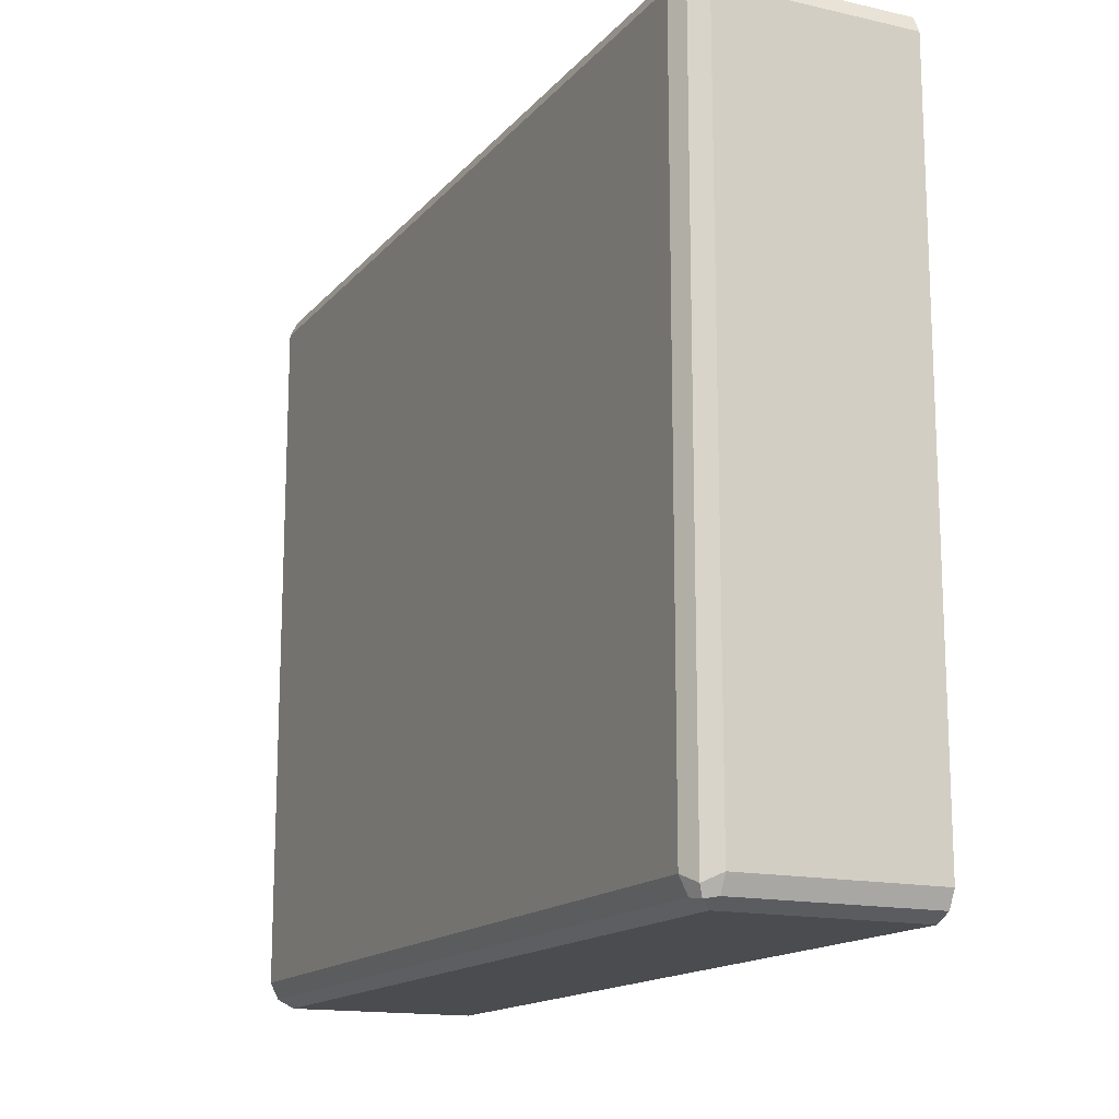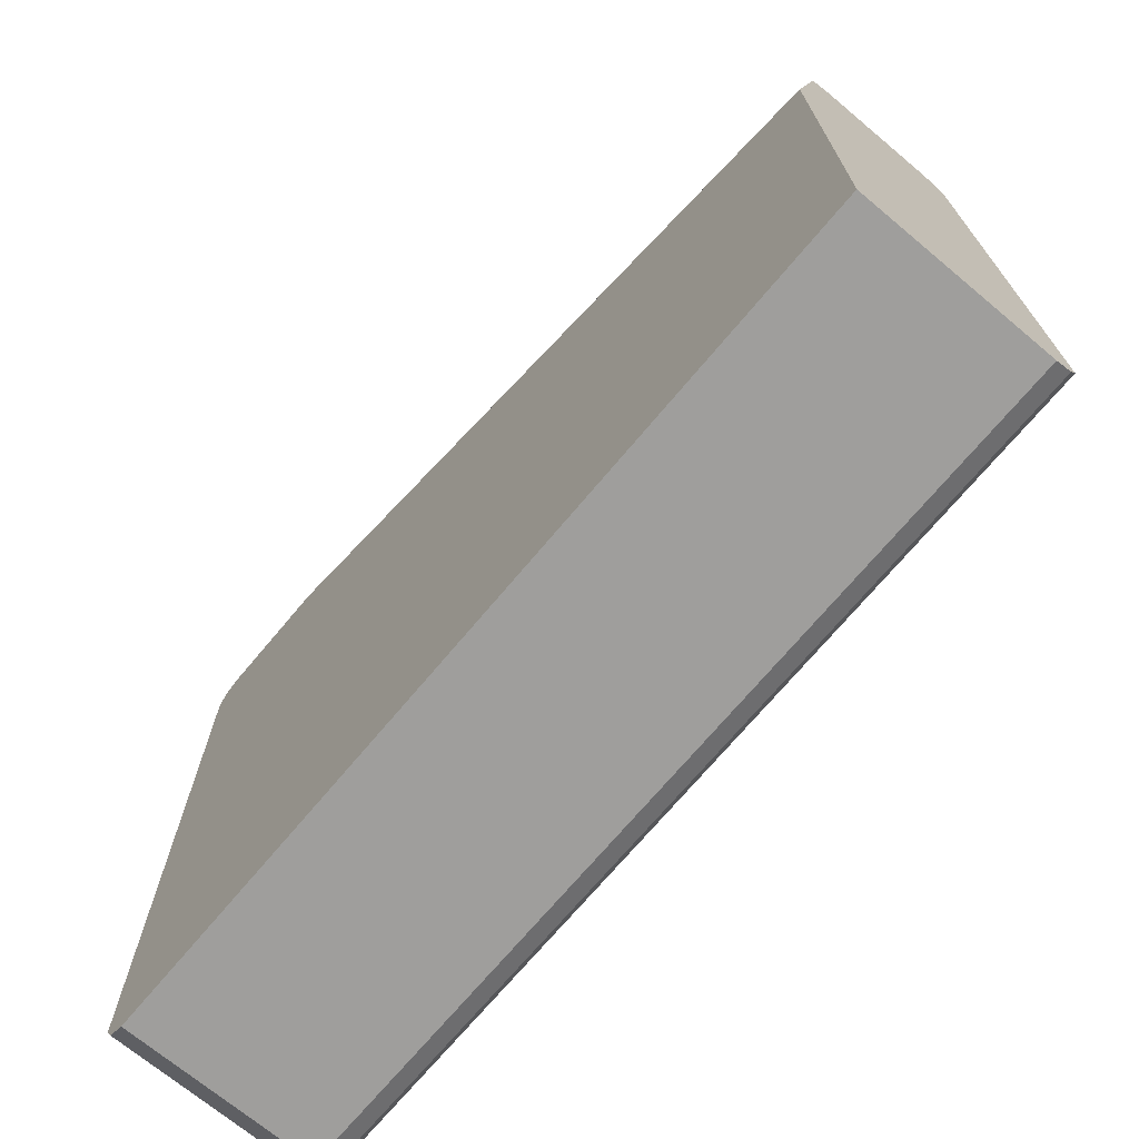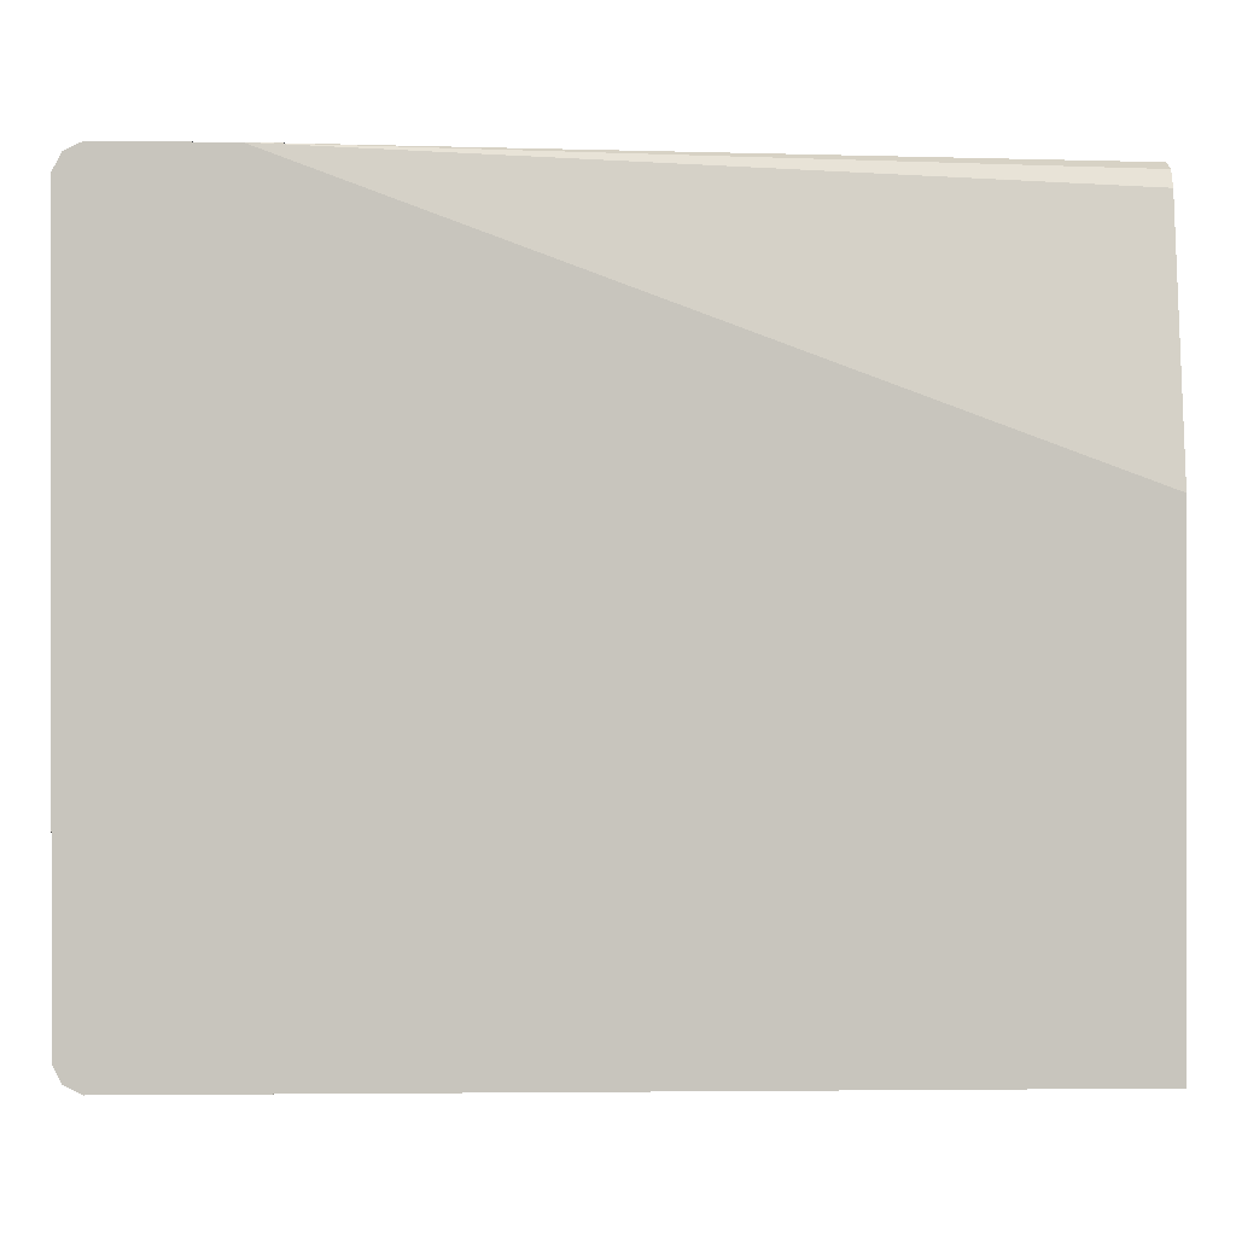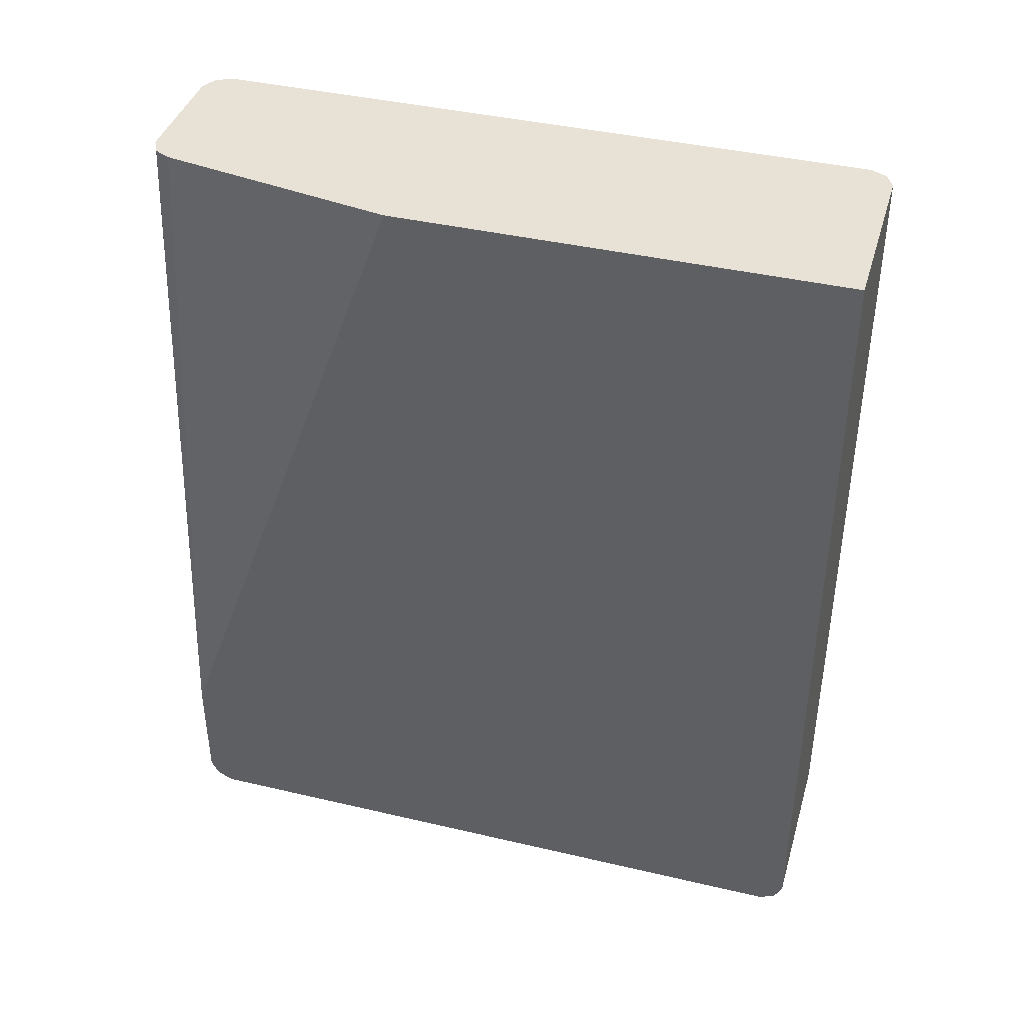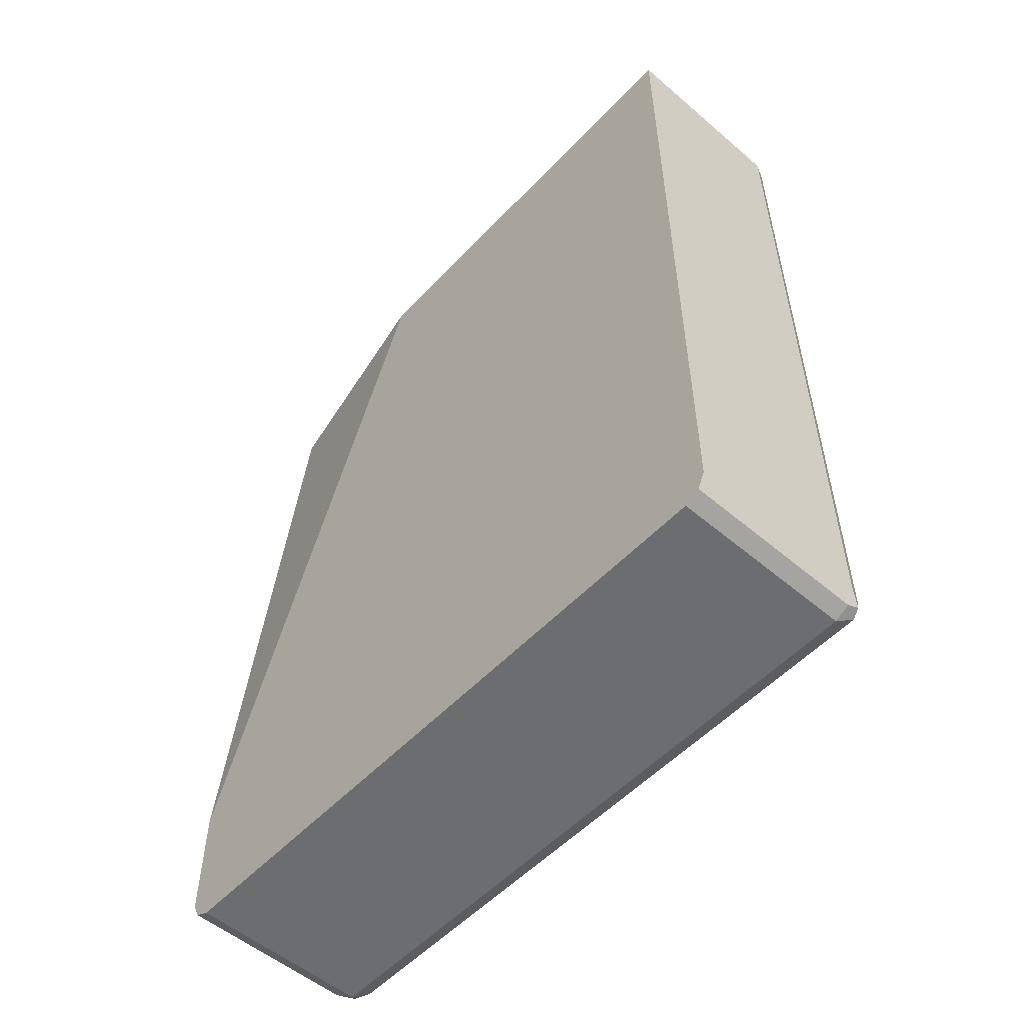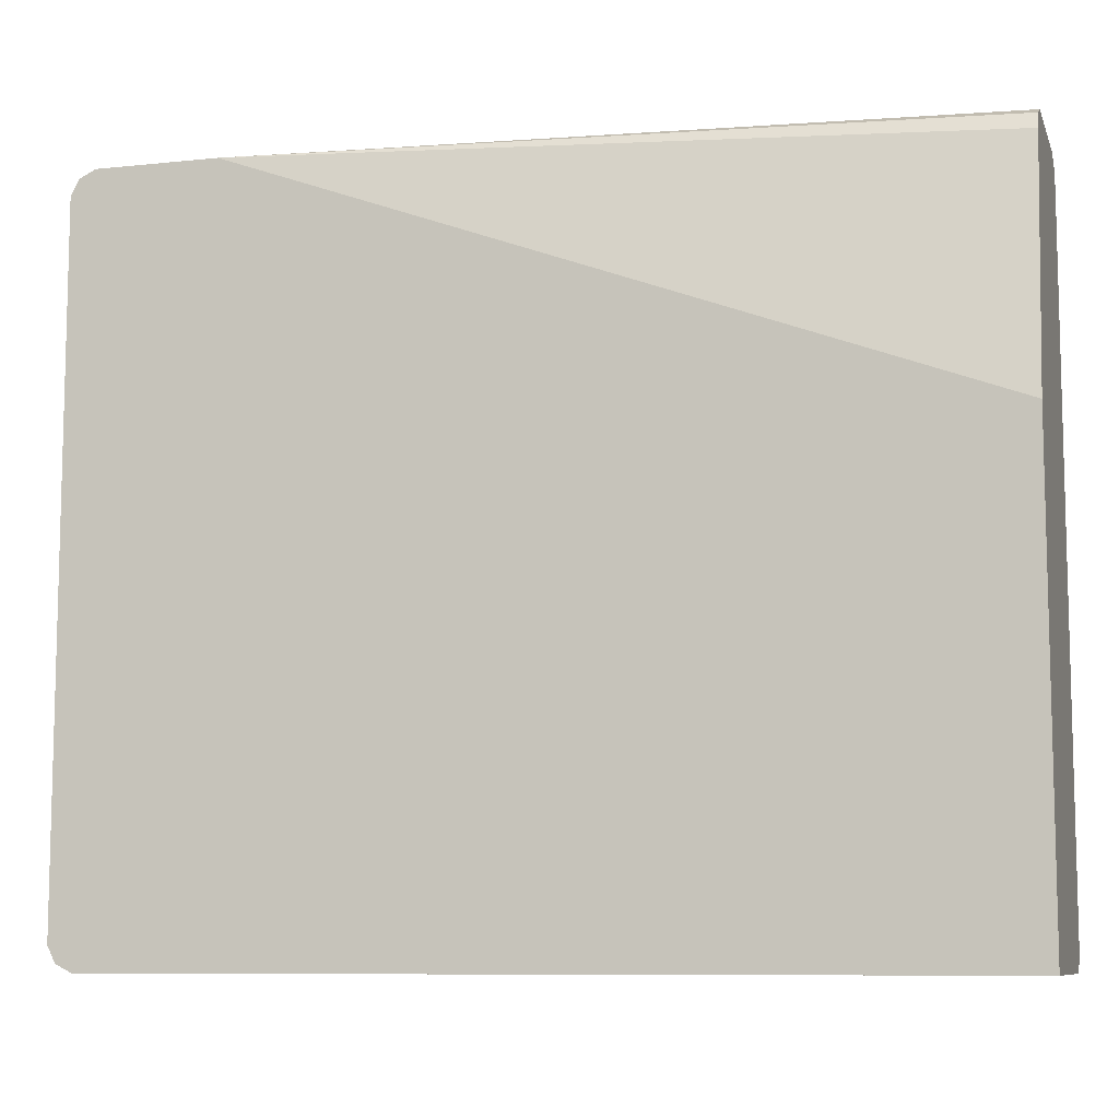
<metadata>
{"format":"obj","ext":"obj","renderer":"f3d","projection":"perspective","resolution":1024,"background":"white","views":[{"elev":-15.2,"azim":-25.7,"up":"+Z"},{"elev":-70.9,"azim":140.1,"up":"+Z"},{"elev":0.2,"azim":87.9,"up":"+Z"},{"elev":40.3,"azim":106.1,"up":"+Y"},{"elev":-54.0,"azim":137.9,"up":"+Y"},{"elev":-8.9,"azim":105.8,"up":"+Z"}]}
</metadata>
<code>
v -0.7107 -0.6001 0.2369
v -0.7212 -0.5948 0.2316
v -0.7186 -0.608 0.229
v -0.7054 -0.6106 0.2316
v -0.5874 -0.6001 0.2369
v -0.7107 -0.04779 0.2369
v -0.7265 -0.6001 0.2211
v -0.7212 -0.04779 0.2316
v -0.7212 -0.6106 0.2158
v -0.7107 -0.6159 0.2211
v -0.5874 -0.6106 0.2316
v -0.5874 -0.5212 0.2369
v -0.6317 -0.04779 0.2369
v -0.7265 -0.6001 -0.2211
v -0.7265 -0.04779 0.2211
v -0.7212 -0.6106 -0.2263
v -0.5874 -0.6159 0.2211
v -0.7107 -0.6159 -0.2211
v -0.5874 -0.04779 0.06317
v -0.6159 -0.04779 0.2211
v -0.6161 -0.04779 0.2214
v -0.6212 -0.04779 0.2316
v -0.6215 -0.04779 0.2317
v -0.7212 -0.6001 -0.2316
v -0.7186 -0.608 -0.2329
v -0.7265 -0.04779 -0.2211
v -0.5874 -0.6159 -0.2211
v -0.5874 -0.6116 -0.2296
v -0.7107 -0.6106 -0.2316
v -0.5874 -0.04779 -0.2369
v -0.7107 -0.6001 -0.2369
v -0.7212 -0.04779 -0.2316
v -0.5874 -0.6106 -0.2316
v -0.7107 -0.04779 -0.2369
v -0.5874 -0.6001 -0.2369
f 12 22 23
f 12 21 22
f 12 20 21
f 12 19 20
f 10 27 17
f 10 18 27
f 7 26 14
f 9 16 18
f 7 15 26
f 7 16 9
f 7 14 16
f 12 23 13
f 6 15 8
f 9 18 10
f 14 24 25
f 18 29 28
f 14 26 32
f 30 31 34
f 6 26 15
f 30 35 31
f 29 35 33
f 29 31 35
f 28 29 33
f 14 25 16
f 25 31 29
f 24 32 34
f 24 31 25
f 18 25 29
f 18 28 27
f 16 25 18
f 14 32 24
f 24 34 31
f 6 32 26
f 6 19 30
f 6 30 34
f 6 34 32
f 1 3 4
f 1 4 11
f 1 11 5
f 1 5 12
f 1 12 13
f 1 13 6
f 1 6 8
f 1 8 2
f 2 7 3
f 2 8 15
f 2 15 7
f 3 7 9
f 3 9 10
f 3 10 4
f 1 2 3
f 4 17 11
f 6 20 19
f 6 21 20
f 6 22 21
f 6 23 22
f 4 10 17
f 5 19 12
f 6 13 23
f 5 35 30
f 5 33 35
f 5 28 33
f 5 27 28
f 5 17 27
f 5 11 17
f 5 30 19

</code>
